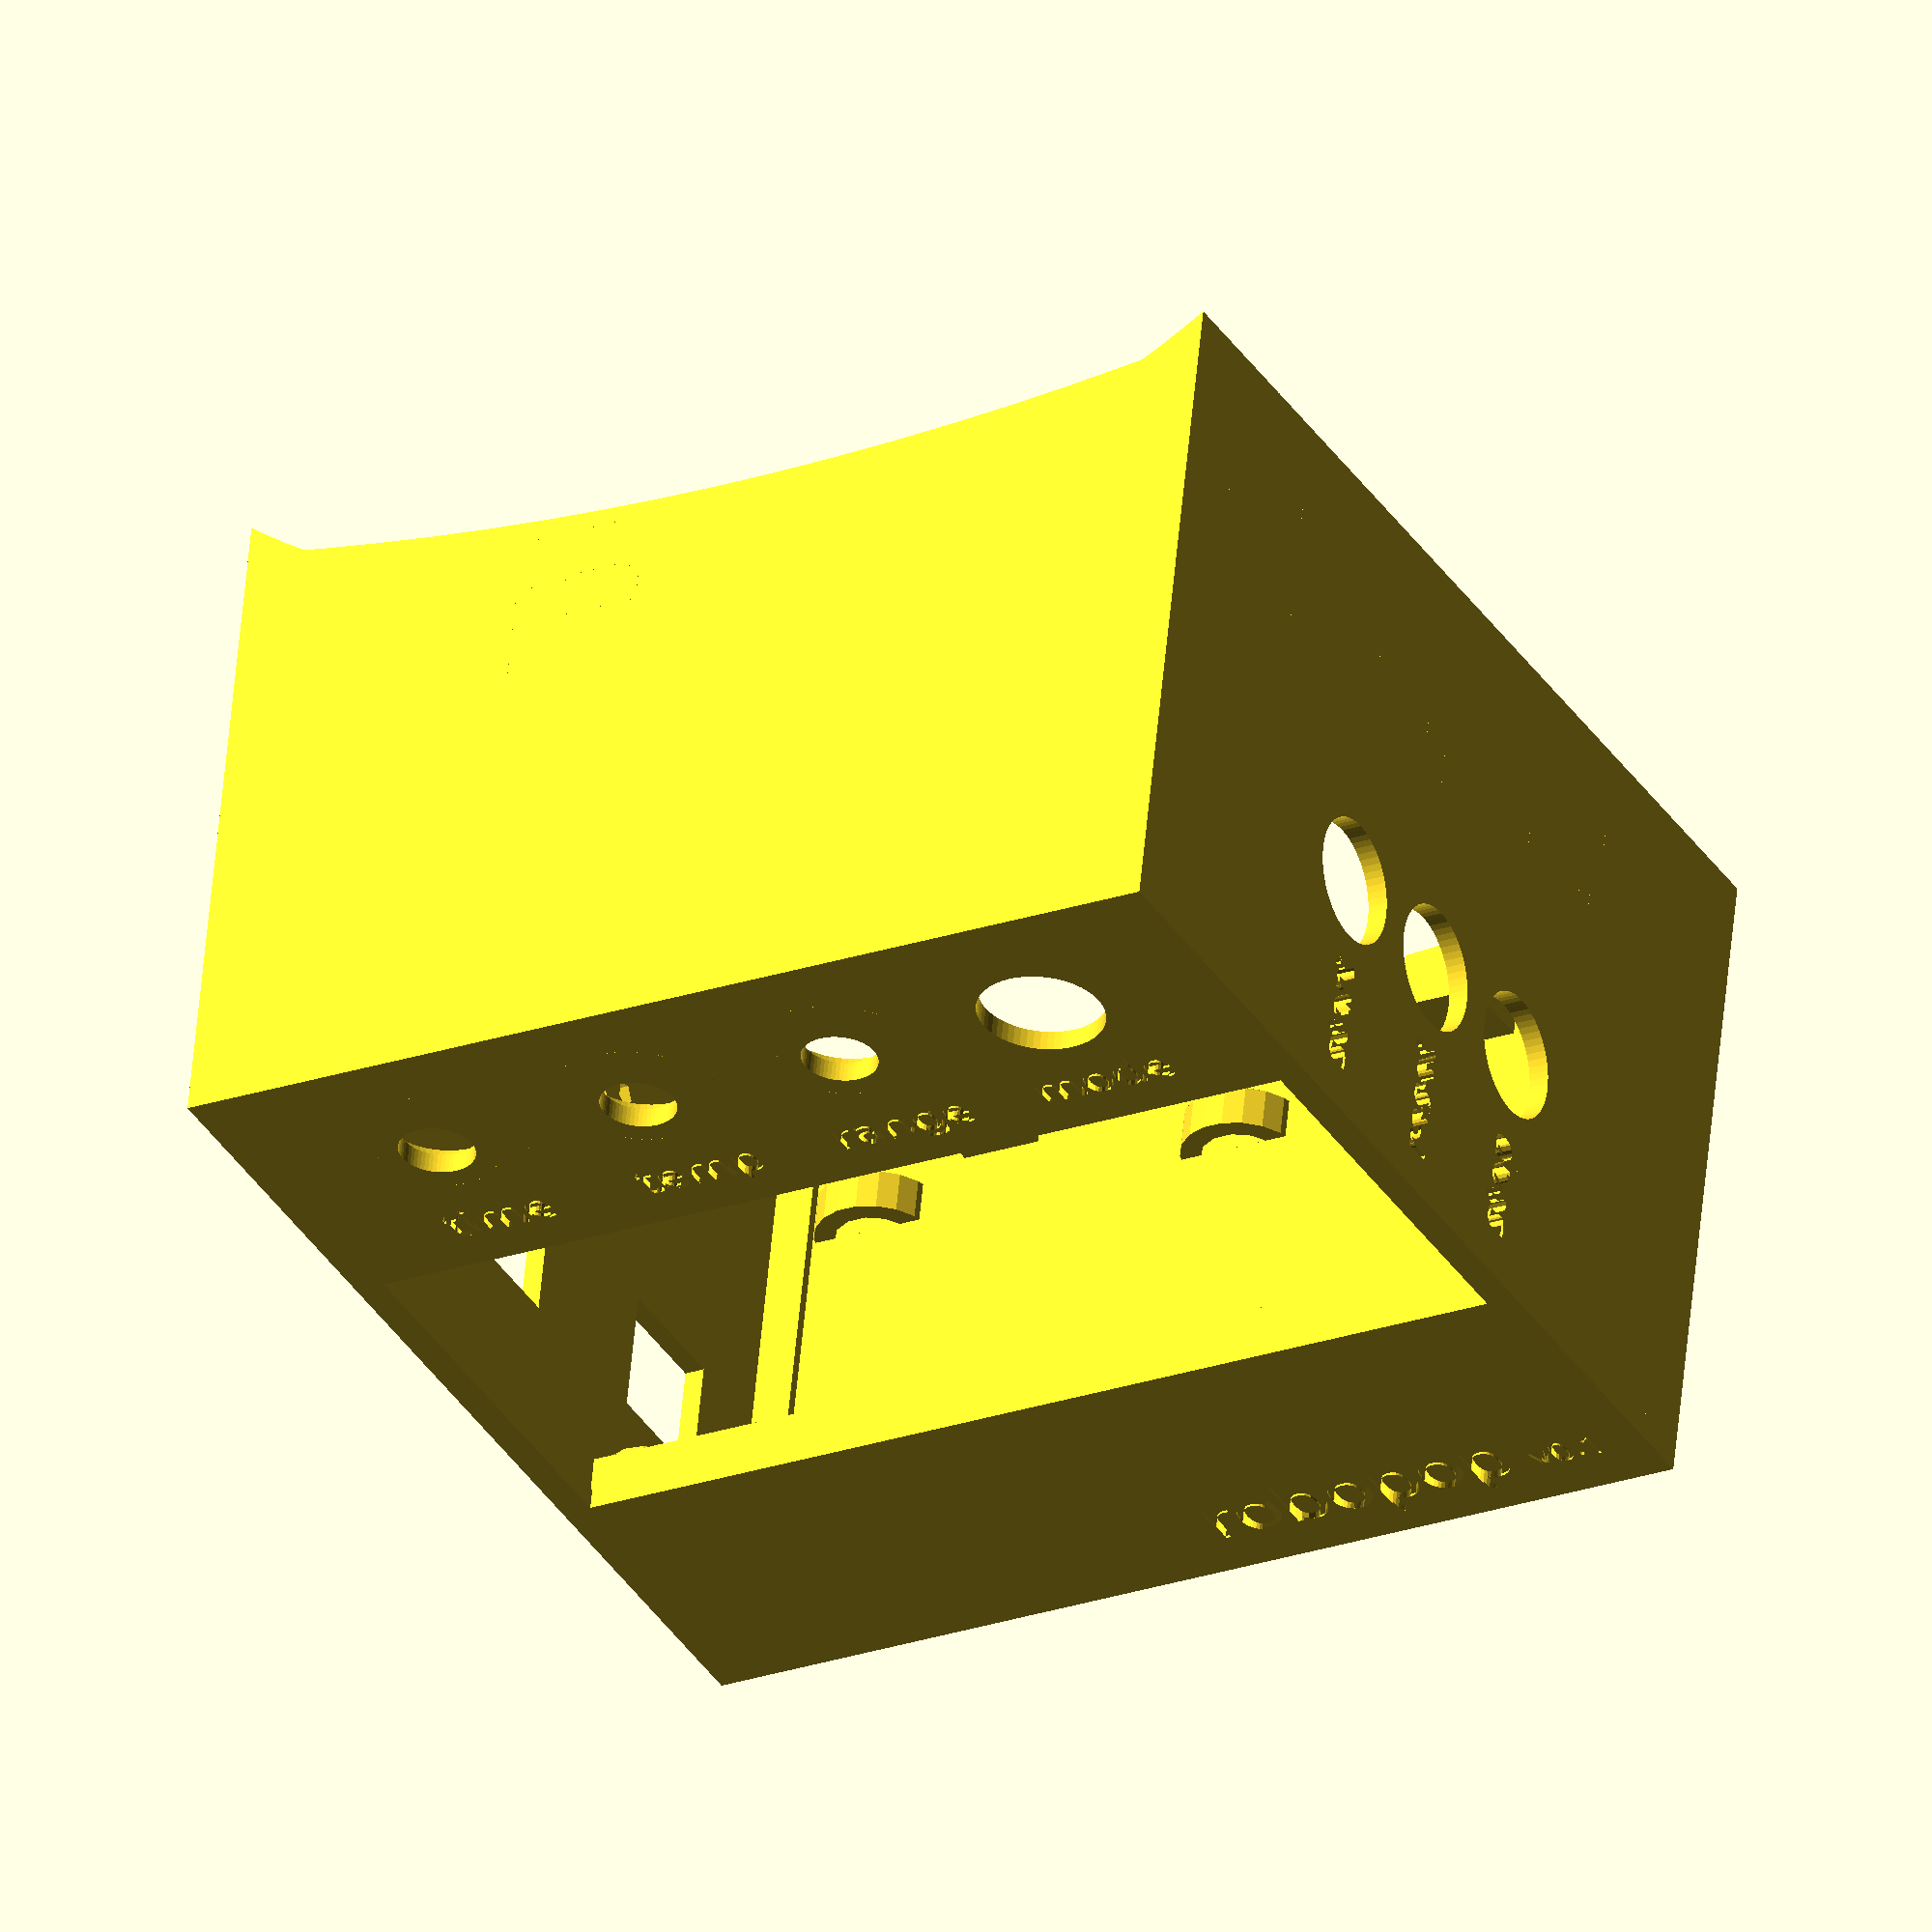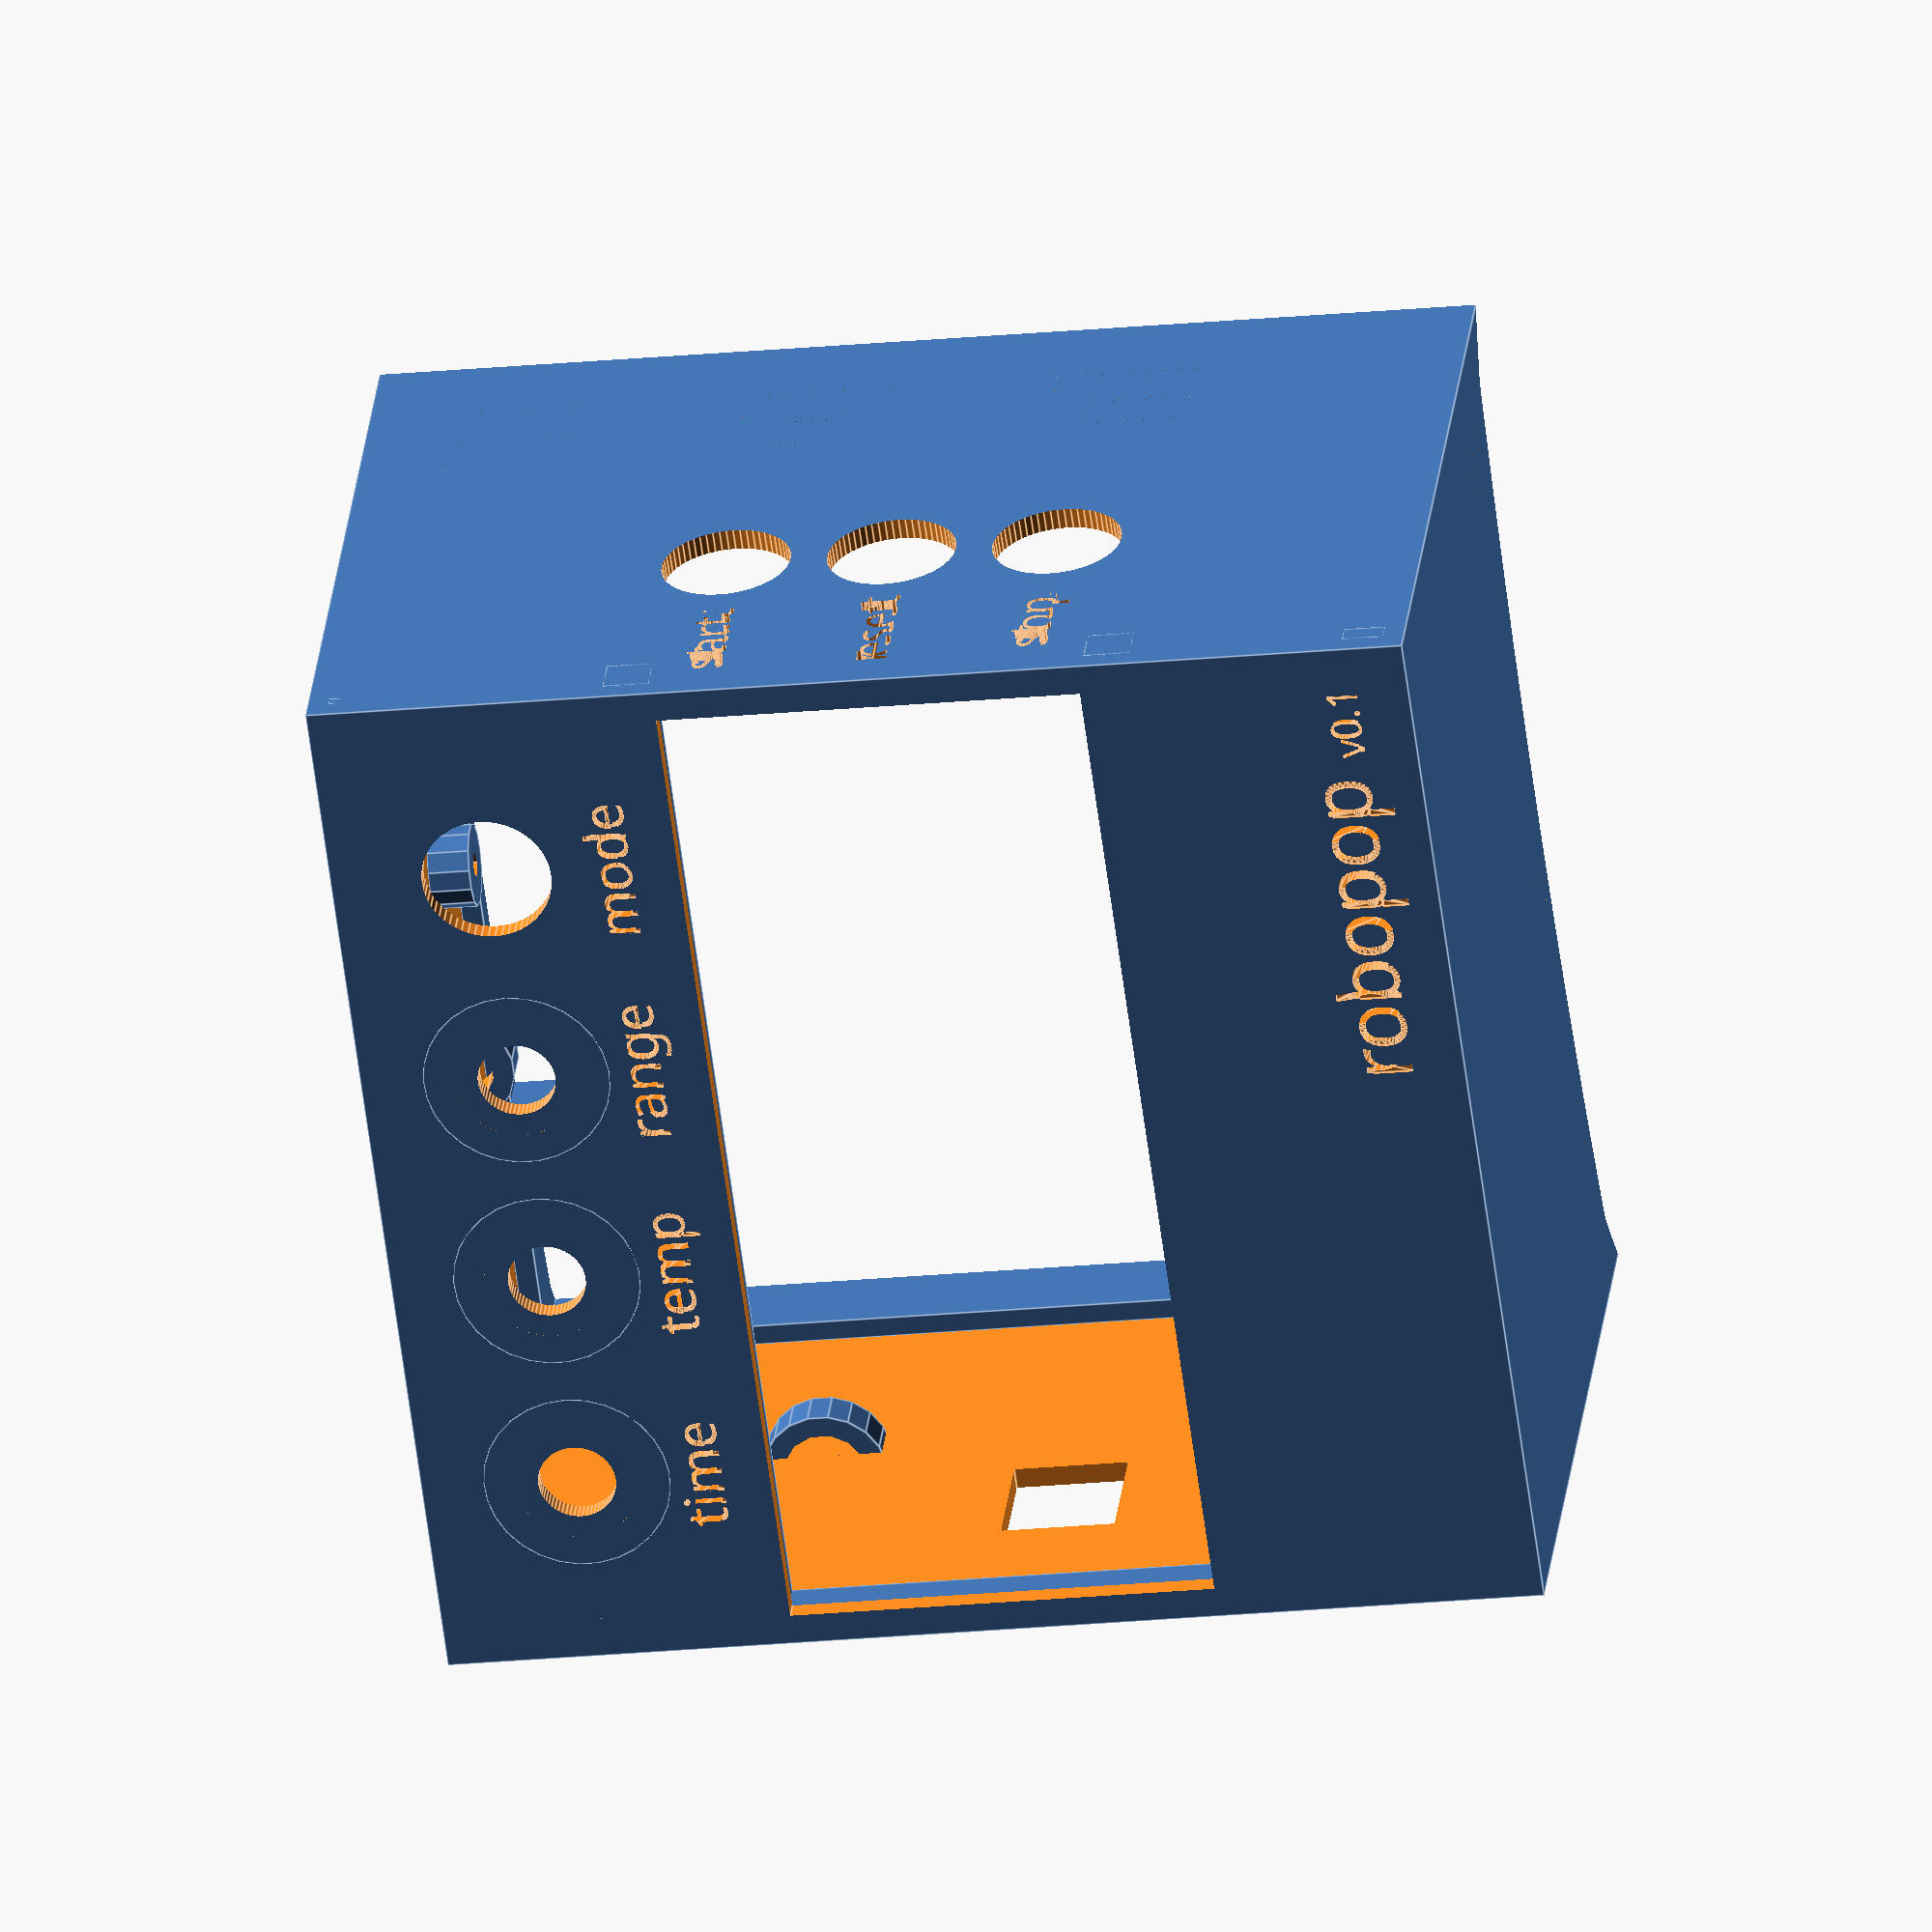
<openscad>
module mount(height) {
    difference() {
        cylinder(r = 4, h = height, center = true);
        translate([0,0,0]) {
            cylinder(r = 1.25, h = (height + 2), center = true);
        }
    }
    cube([4,4,0.5], center = true);
}

module cableClip() {
   
    rotate([90,90,270]) {
        translate([5.75,2,0]) {
            difference() {
                cylinder(r = 6, h = 4, center = true);
                translate([0,0,0]) {
                    cylinder(r = 4, h = 5, center = true);
                }
                translate([6,0,0]) {
                    cube([15,15,15], center = true);
                }
            }
        
        }
    }
}

difference() {
    // main box
    translate([0,0,0]) {
        union() {
            cube([104,74,106]);
            
            
        }
    }
    
    // cut-outs
    translate([2,2,2]) {
        // main box
        cube([100,74,102]);
        
        // screen
        translate([1,-4,29.5]) {
            cube([98,74,41]);
        }
    }
    
    translate([90,0.25,5]) {
        rotate([90,0,0]) {
            linear_extrude(5) {
                text("robopop", 6, "robopop", halign = "right");
            }
        }
    }
    
    translate([92,0.25,5]) {
        rotate([90,0,0]) {
            linear_extrude(5) {
                text("v0.1", 3, "v0.1", halign = "left");
            }
        }
    }
    

    translate([9,0,91]) {
        // pot
        translate([10,0,0]) {
            rotate([90,0,0]) {
                cylinder(r = 3.75, h = 10, center = true, $fn = 60);
            }
            
                    
            translate([0,0.25,-14]) {
                rotate([90,0,0]) {
                    linear_extrude(5) {
                        text("time", 4, "time", halign = "center");
                    }
                }
            }
        }
        
        
        // pot
        translate([32,0,0]) {
            rotate([90,0,0]) {
                cylinder(r = 3.75, h = 10, center = true, $fn = 60);
            }
            
            translate([0,0.25,-14]) {
                rotate([90,0,0]) {
                    linear_extrude(5) {
                        text("temp", 4, "temp", halign = "center");
                    }
                }
            }
        }
        
        // pot
        translate([54,0,0]) {
            rotate([90,0,0]) {
                cylinder(r = 3.75, h = 10, center = true, $fn = 60);
            }
            
            translate([0,0.25,-14]) {
                rotate([90,0,0]) {
                    linear_extrude(5) {
                        text("range", 4, "range", halign = "center");
                    }
                }
            }
        }
        
        // button
        translate([76,0,0]) {
            rotate([90,0,0]) {
                cylinder(r = 6.25, h = 10, center = true, $fn = 60);
            }
            
            translate([0,0.25,-14]) {
                rotate([90,0,0]) {
                    linear_extrude(5) {
                        text("mode", 4, "mode", halign = "center");
                    }
                }
            }
        }
        
    }
    
    
    
    // side buttons
    translate([100,25,36]) {
        translate([0,0,0]) {
            rotate([90,0,90]) {
                cylinder(r = 6.25, h = 10, center = true, $fn = 60);
                
                translate([-15,0,3.25]) {
                    rotate([0,0,0]) {
                        linear_extrude(5) {
                            text("stop", 4, "stop", halign = "center", valign="center");
                        }
                    }
                }
            }
        }
        translate([0,0,16]) {
            rotate([90,0,90]) {
                cylinder(r = 6.25, h = 10, center = true, $fn = 60);
                translate([-15,0,3.25]) {
                    rotate([0,0,0]) {
                        linear_extrude(5) {
                            text("reset", 4, "reset", halign = "center", valign="center");
                        }
                    }
                }
            }
        }
        translate([0,0,32]) {
            rotate([90,0,90]) {
                cylinder(r = 6.25, h = 10, center = true, $fn = 60);
                translate([-15,0,3.25]) {
                    rotate([0,0,0]) {
                        linear_extrude(5) {
                            text("start", 4, "start", halign = "center", valign="center");
                        }
                    }
                }
            }
        }
    }
    

    // power
    translate([-2,16,43]) {
        rotate([90,0,90]) {
            cube([12,11,12]);
        }
    }
    
    // usb
    translate([-2,16,12.5]) {
        rotate([90,0,90]) {
            cube([12,13,12]);
        }
    }
    
    // back
    intersection() {
        // back
        translate([52,359,60]) {
            rotate([0,0,0]) {
                cylinder(r = 300, h = 200, center = true, $fn = 300);
            }
        }
        
        // back
        translate([52,140,60]) {
            rotate([0,0,0]) {
                cylinder(r = 90, h = 200, center = true, $fn = 300);
            }
        }
    }
}


difference() {
    // mounts
    union() {

        // uno mount
        translate([18,8,6]) {
            rotate([90,0,180]) {
                mount(12);
            }
        }

        // uno mount
        translate([65,8,14]) {
            rotate([90,0,180]) {
                mount(12);
            }
        }
        
        // uno mount fill
        translate([16,2,2]) {
            rotate([0,0,0]) {
                cube([4,12,2]);
            }
        }

        // screen bottom left
        translate([5,5,22+3]) {
            rotate([90,0,180]) {
                mount(6);
            }
        }

        // screen bottom right
        translate([99,5,22+3]) {
            rotate([90,0,180]) {
                mount(6);
            }
        }

        // screen top right
        translate([99,5,(22+3+60)-5]) {
            rotate([90,0,180]) {
                mount(6);
            }
        }

        // screen top left
        translate([5,5,(22+3+60)-5]) {
            rotate([90,0,180]) {
                mount(6);
            }
        }


        // top row buttons left
        translate([5,6,91]) {
            rotate([90,0,180]) {
                mount(10);
            }
        }
        
        // top button right mount fill
        translate([101,2,89]) {
            rotate([0,0,0]) {
                cube([2,8,4]);
            }
        }

        // top row buttons right
        //translate([99,6,90]) {
        //    rotate([90,0,180]) {
        //        mount(9);
        //    }
        //}
        
        // top row buttons right
        translate([102,7,85.5]) {
            rotate([90,00,180]) {
                difference() {
                    cube([4,11,8]);
                    translate([1,1,4]) {
                        cube([7,9,3]);
                    }
                }
            }
        }
        
        // top button left mount fill
        translate([1,2,89]) {
            rotate([0,0,0]) {
                cube([2,9,4]);
            }
        }

        // side buttons top
        //translate([100,25,88]) {
        //    rotate([90,0,270]) {
        //        mount(9);
        //    }
        //}
        
        // side buttons top
        translate([102,31,90.5]) {
            rotate([270,90,90]) {
                difference() {
                    cube([7,12,5]);
                    translate([3,1,1]) {
                        cube([7,10,3]);
                    }
                }
            }
        }
        
        // side buttons bottom
        //translate([100,25,16]) {
        //    rotate([90,0,270]) {
        //        mount(9);
        //    }
        //}
        
        // side buttons bottom
        translate([98,25,14]) {
            union() {
                rotate([90,0,180]) {
                    mount(9);
                }
                translate([0,-4.5,1.35]) {
                    cube([4,9,2.5]);
                }
                translate([0,-4.5,-3.85]) {
                    cube([4,9,2.5]);
                }
                translate([3,-4.5,-3]) {
                    cube([1,9,4.5]);
                }
            }
        }

        // temp board
        //translate([70,38,2+2]) {
        //    rotate([0,0,0]) {
        //        mount(4);
        //    }
        //}
        
        // temp board
        translate([2,45,35]) {
            rotate([0,90,0]) {
                mount(4);
            }
        }
        

        // relay front
        translate([90,25,102]) {
            rotate([0,180,0]) {
                mount(4);
            }
        }
        
        // relay front retention
        translate([95.5,19.5,104]) {
            union() {
                rotate([0,180,0]) {
                    difference() {
                        cube([7,7,8]);
                        translate([1,1,4]) {
                            cube([7,7,3]);
                        }
                    }
                }
            }
        }

        // relay back
        translate([62,45,102]) {
            rotate([0,180,0]) {
                mount(4);
            }
        }

        // bottom front support
        translate([2,2,2]) {
            rotate([0,0,0]) {
                cube([102,2,4]);
            }
        }

        // top front support
        translate([2,2,103]) {
            rotate([0,0,0]) {
                cube([102,1,1]);
            }
        }

        // lcd top support
        translate([2,2,73]) {
            rotate([0,0,0]) {
                cube([102,4,4.5]);
            }
        }

        // lcd bottom support
        translate([2,2,26.5]) {
            rotate([0,0,0]) {
                cube([102,4,4.5]);
            }
        }

        // left front support
        translate([1.5,2,2]) {
            rotate([0,0,0]) {
                cube([1,4,100]);
            }
        }

        // right front support
        translate([101.5,2,2]) {
            rotate([0,0,0]) {
                cube([1,4,100]);
            }
        }

        // right rear support
        translate([100,56,2]) {
            rotate([0,0,0]) {
                cube([2,10,100]);
            }
        }

        // left rear support
        translate([2,56,2]) {
            rotate([0,0,0]) {
                cube([2,10,100]);
            }
        }

        // bottom rear support
        translate([2,56,2]) {
            rotate([0,0,0]) {
                cube([100,10,2]);
            }
        }

        // top rear support
        translate([2,56,102]) {
            rotate([0,0,0]) {
                cube([100,10,2]);
            }
        }

        // rear bottom left mount
        translate([22,54,2]) {
            rotate([0,0,0]) {
                difference() {
                    cube([8,10,8]);
                    translate([4,5,4]) {
                        rotate([90,0,0]) {
                            cylinder(r = 1.5, h = 12, center = true);
                        }
                    }
                }
            }
        }

        // rear bottom right mount
        translate([74,54,2]) {
            rotate([0,0,0]) {
                difference() {
                    cube([8,10,8]);
                    translate([4,5,4]) {
                        rotate([90,0,0]) {
                            cylinder(r = 1.5, h = 12, center = true);
                        }
                    }
                }
            }
        }

        // rear top left mount
        translate([74,54,96]) {
            rotate([0,0,0]) {
                difference() {
                    cube([8,10,8]);
                    translate([4,5,4]) {
                        rotate([90,0,0]) {
                            cylinder(r = 1.5, h = 12, center = true);
                        }
                    }
                }
            }
        }

        // rear top right mount
        translate([22,54,96]) {
            rotate([0,0,0]) {
                difference() {
                    cube([8,10,8]);
                    translate([4,5,4]) {
                        rotate([90,0,0]) {
                            cylinder(r = 1.5, h = 12, center = true);
                        }
                    }
                }
            }
        }

        // top left depth support
        translate([2,2,103]) {
            rotate([0,0,0]) {
                cube([4,65,1]);
            }
        }

        // top right depth support
        translate([98,2,103]) {
            rotate([0,0,0]) {
                cube([4,65,1]);
            }
        }

        // bottom right depth support
        translate([98,2,2]) {
            rotate([0,0,0]) {
                cube([4,60,1]);
            }
        }

        // bottom left depth support
        translate([2,2,2]) {
            rotate([0,0,0]) {
                cube([4,60,1]);
            }
        }
        
        // lcd top right fill
        translate([101,2,78]) {
            rotate([0,0,0]) {
                cube([2,6,4]);
            }
        }
        
        // lcd top left fill
        translate([1,2,78]) {
            rotate([0,0,0]) {
                cube([2,6,4]);
            }
        }
        
        
        // cable clip bottom
        translate([50,50,6]) {
            rotate([0,0,90]) {
                cableClip();
            }
        }
        
        // cable clip bottom
        translate([90,50,6]) {
            rotate([0,0,90]) {
                cableClip();
            }
        }
        
        // cable clip bottom
        translate([10,50,6]) {
            rotate([0,0,90]) {
                cableClip();
            }
        }
        
        // cable clip left
        translate([98,50,30]) {
            rotate([270,0,90]) {
                cableClip();
            }
        }
        
        // cable clip left
        translate([98,50,60]) {
            rotate([270,0,90]) {
                cableClip();
            }
        }
        
        // cable clip left
        translate([98,50,90]) {
            rotate([270,0,90]) {
                cableClip();
            }
        }
        
        
        // cable clip right
        translate([6,35,75]) {
            rotate([90,0,90]) {
                cableClip();
            }
        }
        
        // cable clip top
        translate([40,50,100]) {
            rotate([180,0,90]) {
                cableClip();
            }
        }
        
    }
    
    intersection() {
        // back
        translate([52,359,60]) {
            rotate([0,0,0]) {
                cylinder(r = 300, h = 200, center = true, $fn = 300);
            }
        }
        
        // back
        translate([52,140,60]) {
            rotate([0,0,0]) {
                cylinder(r = 90, h = 200, center = true, $fn = 300);
            }
        }
    }
    
}
/*
        // back
        translate([50,359,60]) {
            rotate([0,0,0]) {
                cylinder(r = 300, h = 200, center = true, $fn = 300);
            }
        }
*/
/*
    intersection() {
        // back
        translate([50,359,60]) {
            rotate([0,0,0]) {
                cylinder(r = 300, h = 200, center = true, $fn = 300);
            }
        }
        
        // back
        translate([50,140,60]) {
            rotate([0,0,0]) {
                cylinder(r = 90, h = 200, center = true, $fn = 300);
            }
        }
    }
    */

// pot shims
translate([9,2,91]) {
    translate([10,0,0]) {
        difference() {
            rotate([90,0,0]) {
                difference() {
                    cylinder(r = 9, h = 4, center = true);
                    cylinder(r = 6, h = 10, center = true, $fn = 60);
                    
                }
            }
            
            translate([7,0,-1.5]) {
                cube([4,3,3]);
            }
        }
    }
    
    translate([32,0,0]) {
        difference() {
            rotate([90,0,0]) {
                difference() {
                    cylinder(r = 9, h = 4, center = true);
                    cylinder(r = 6, h = 10, center = true, $fn = 60);
                    
                }
            }
            
            translate([7,0,-1.5]) {
                cube([4,3,3]);
            }
        }
    }
    
    translate([54,0,0]) {
        difference() {
            rotate([90,0,0]) {
                difference() {
                    cylinder(r = 9, h = 4, center = true);
                    cylinder(r = 6, h = 10, center = true, $fn = 60);
                    
                }
            }
            
            translate([7,0,-1.5]) {
                cube([4,3,3]);
            }
        }
    }
}


</openscad>
<views>
elev=216.3 azim=186.0 roll=151.3 proj=o view=wireframe
elev=201.9 azim=140.9 roll=80.3 proj=o view=edges
</views>
